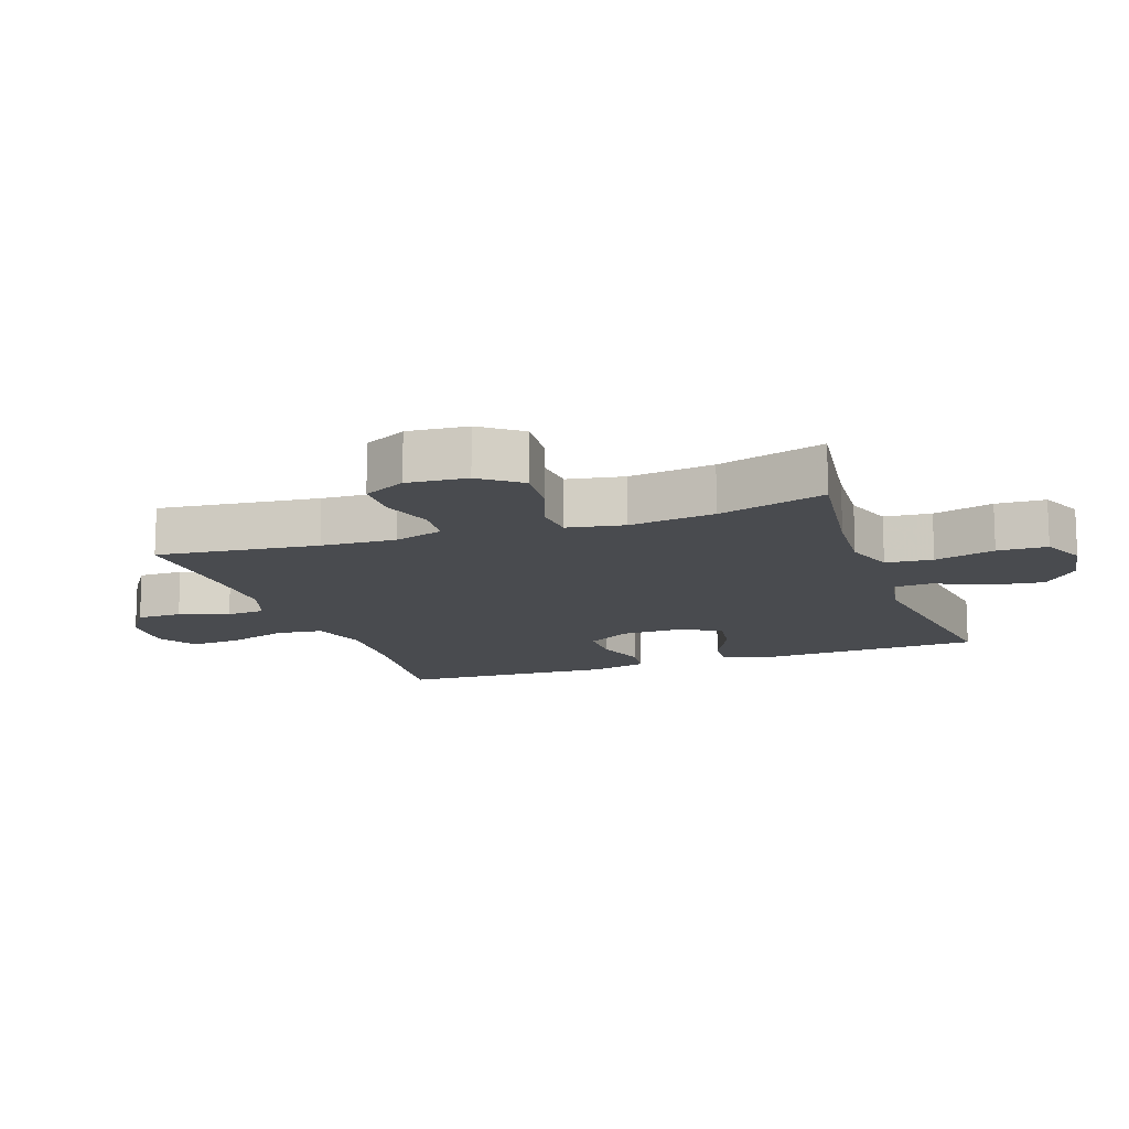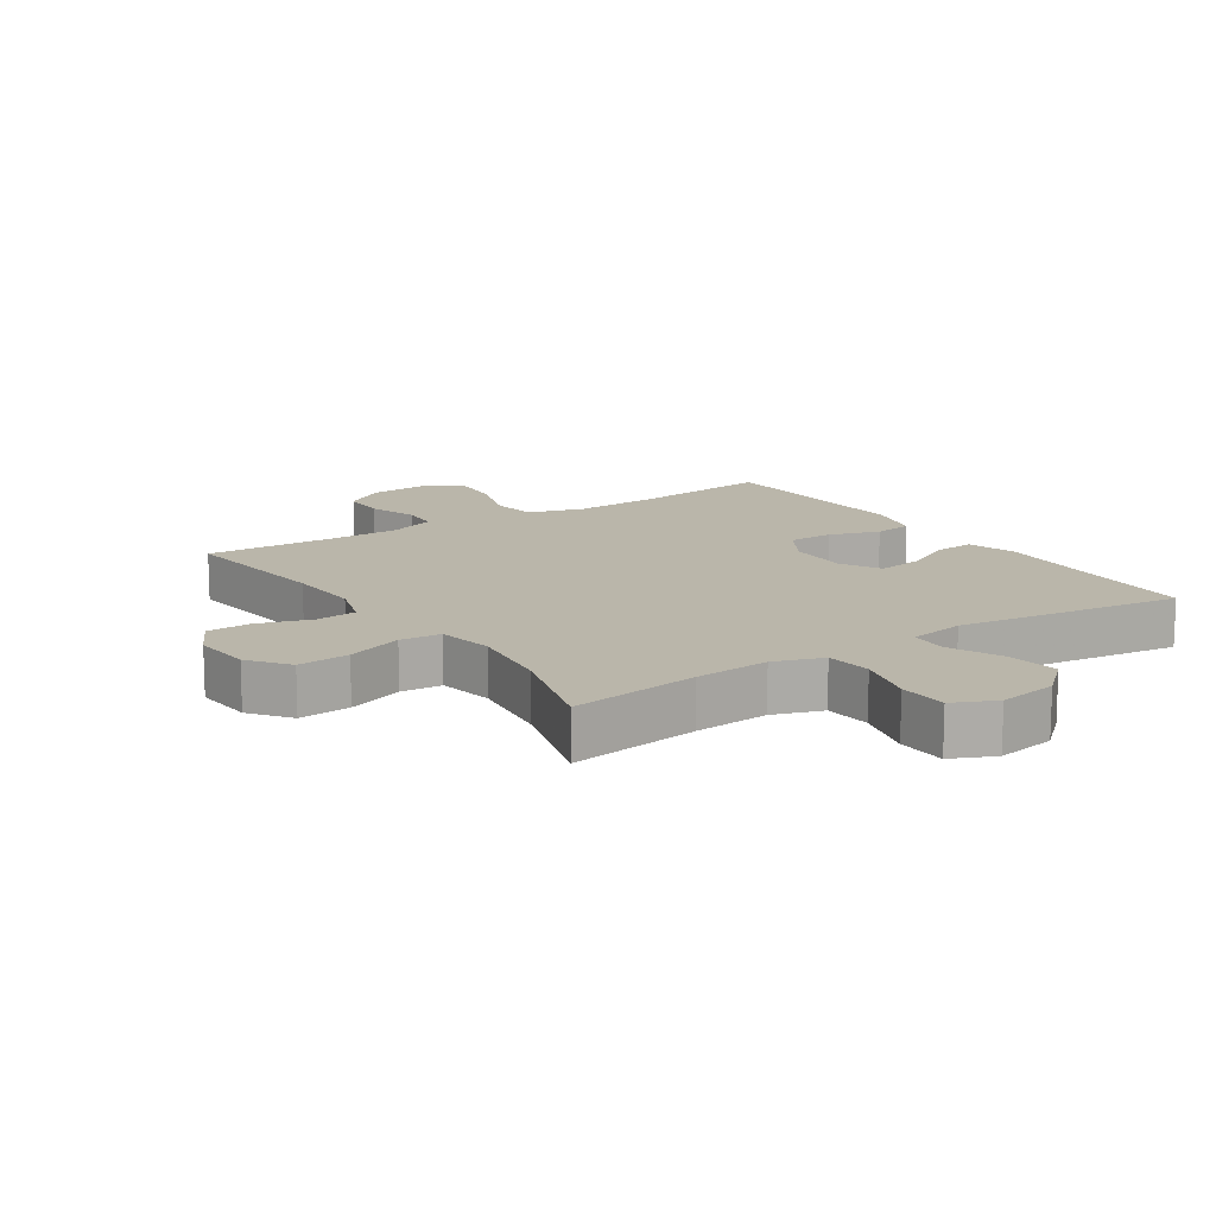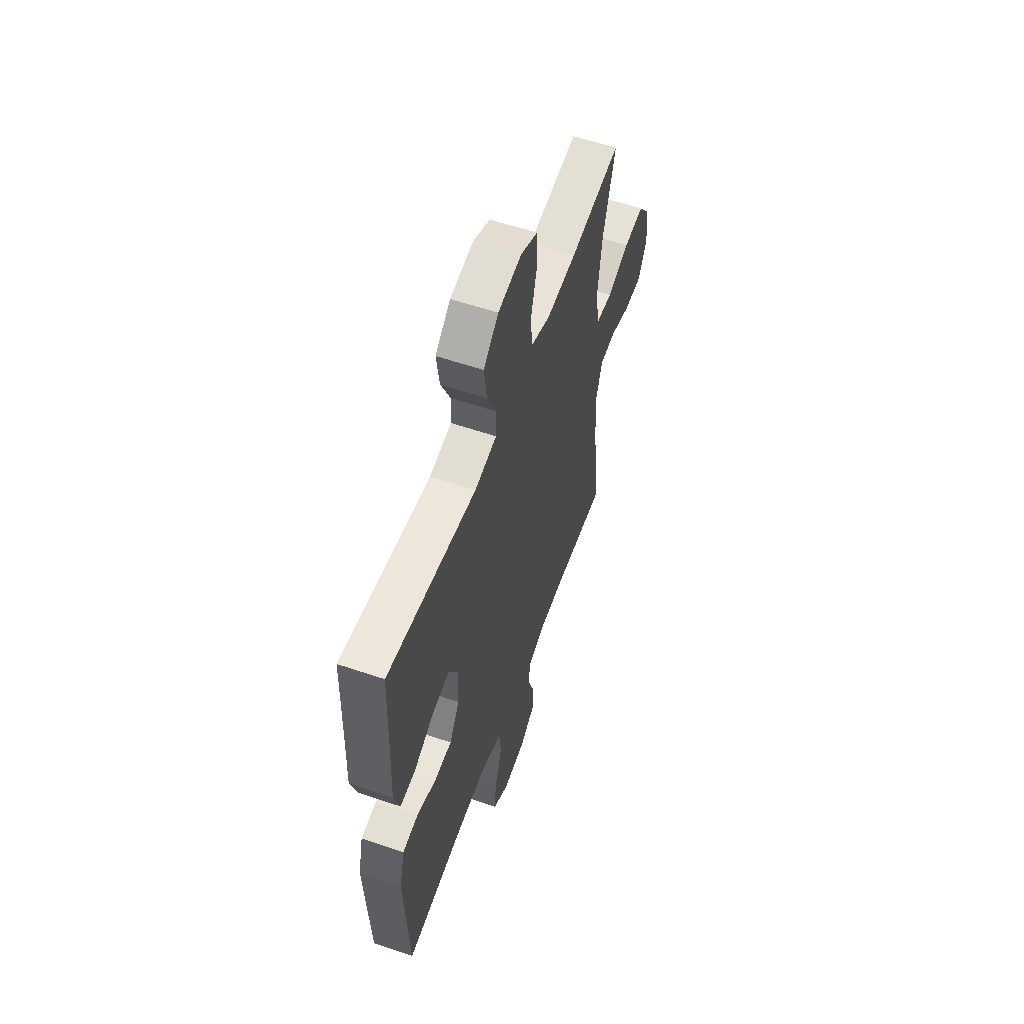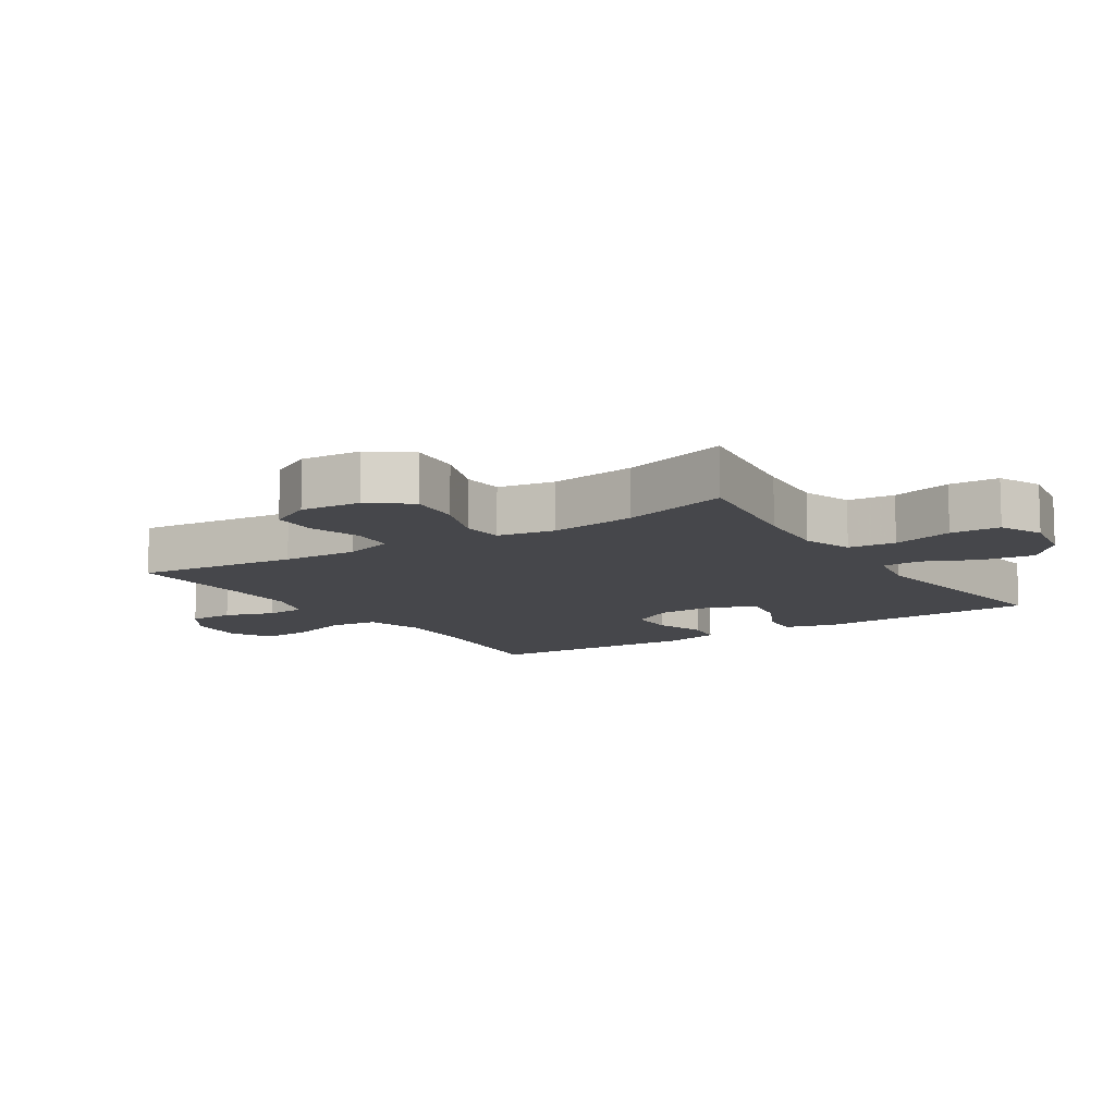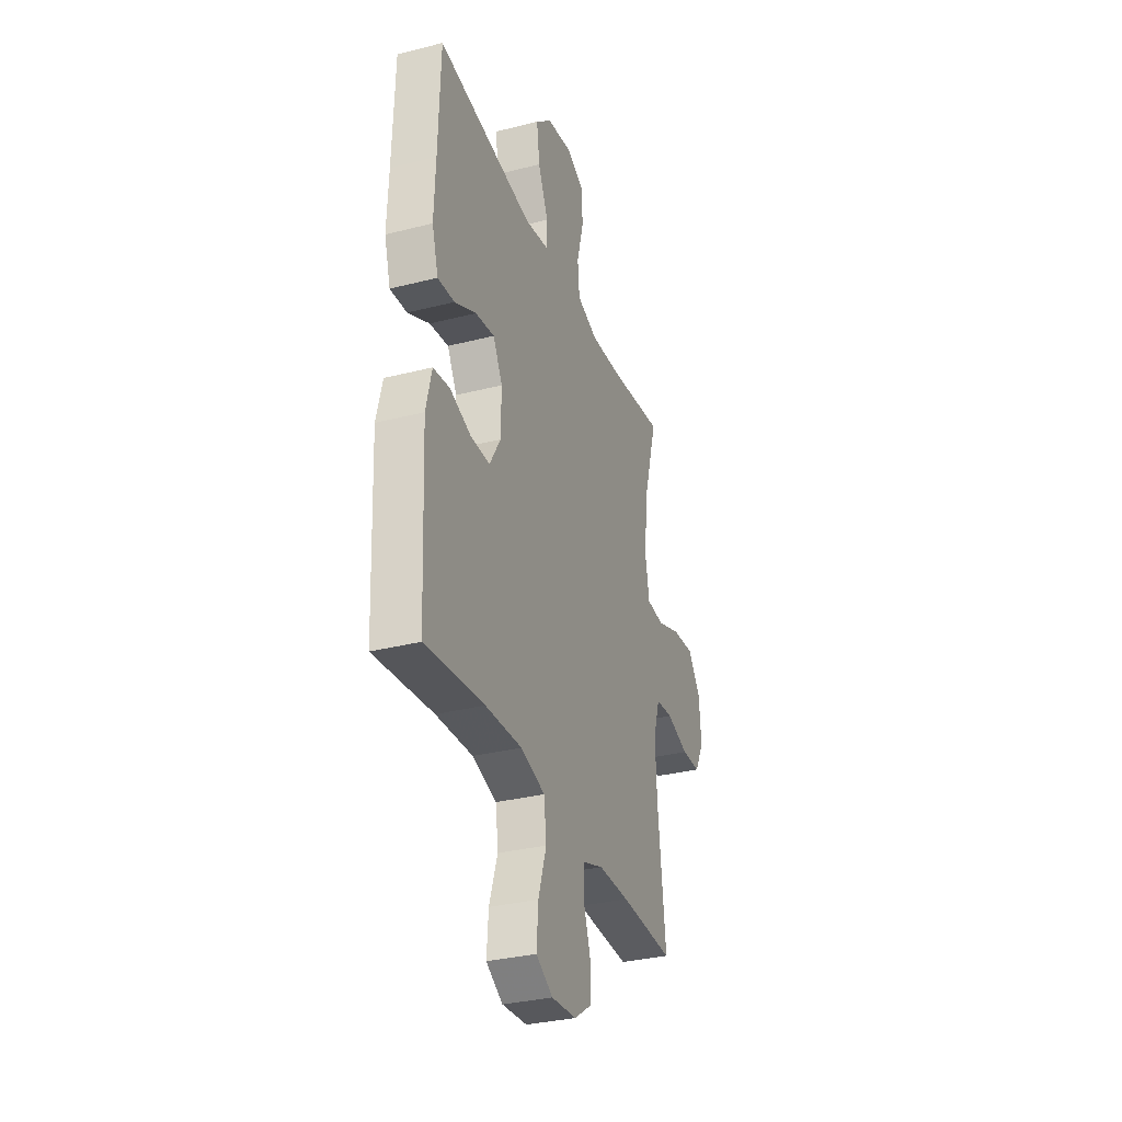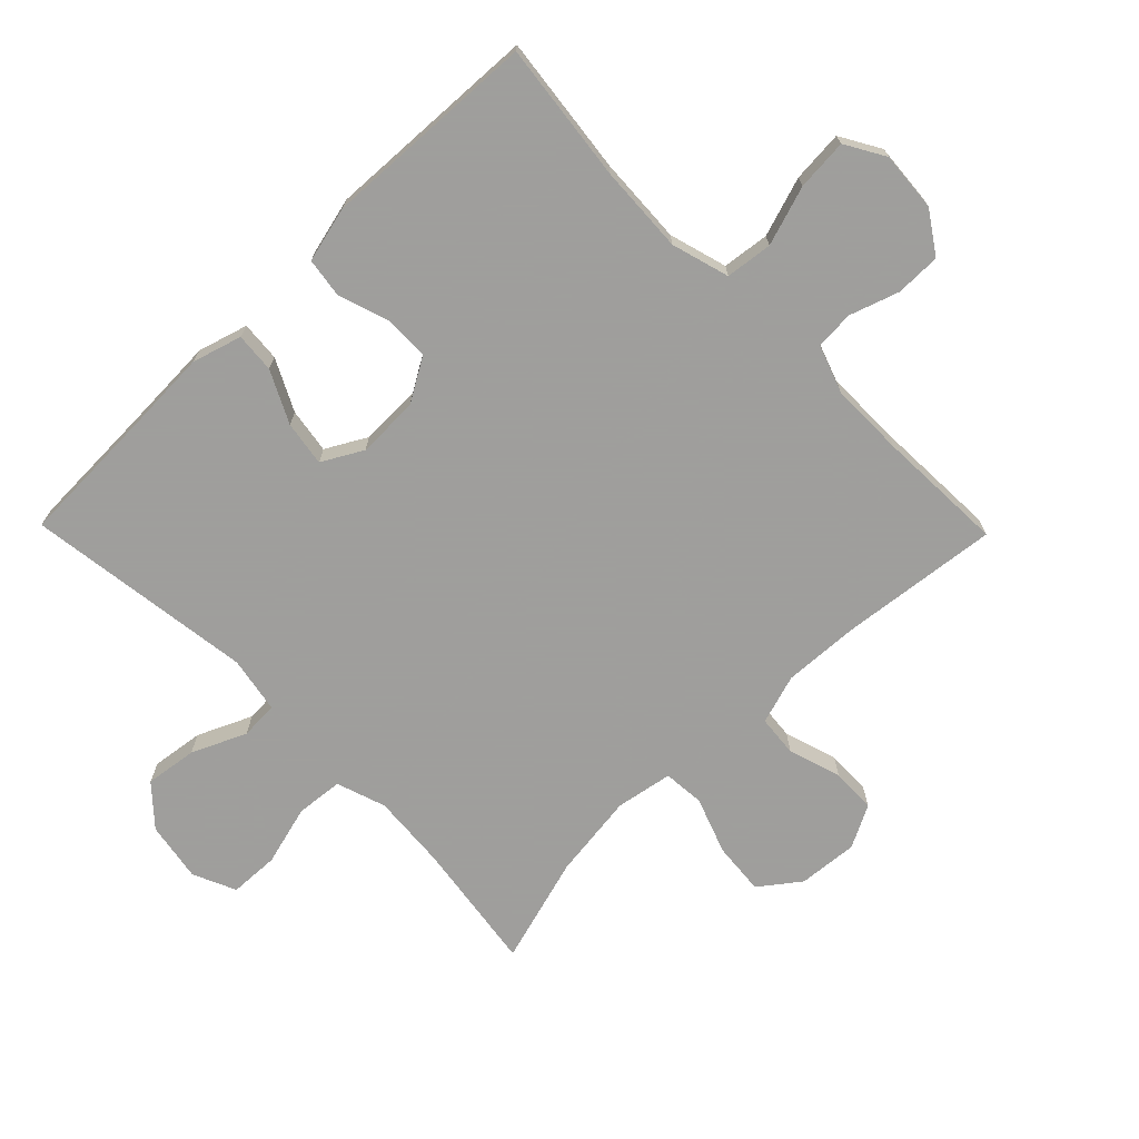
<metadata>
{"format":"obj","ext":"obj","renderer":"f3d","projection":"perspective","resolution":1024,"background":"white","views":[{"elev":-13.7,"azim":-70.6,"up":"+Y"},{"elev":13.8,"azim":-33.5,"up":"+Y"},{"elev":57.6,"azim":109.5,"up":"+Z"},{"elev":-10.8,"azim":-57.0,"up":"+Y"},{"elev":-32.6,"azim":109.4,"up":"+Z"},{"elev":-71.1,"azim":134.4,"up":"+Y"}]}
</metadata>
<code>
v 0.5 0.07 -0.5
v 0.283 0.07 -0.474
v 0.147 0.07 -0.467
v 0.057 0.07 -0.493
v 0.048 0.07 -0.566
v 0.078 0.07 -0.659
v 0.084 0.07 -0.739
v 0.022 0.07 -0.775
v -0.07 0.07 -0.768
v -0.134 0.07 -0.725
v -0.134 0.07 -0.655
v -0.108 0.07 -0.578
v -0.112 0.07 -0.518
v -0.186 0.07 -0.492
v -0.301 0.07 -0.492
v -0.5 0.07 -0.5
v -0.471 0.07 -0.25
v -0.465 0.07 -0.134
v -0.489 0.07 -0.057
v -0.553 0.07 -0.051
v -0.635 0.07 -0.077
v -0.705 0.07 -0.075
v -0.739 0.07 -0.009
v -0.731 0.07 0.084
v -0.684 0.07 0.146
v -0.603 0.07 0.139
v -0.515 0.07 0.107
v -0.451 0.07 0.112
v -0.435 0.07 0.2
v -0.452 0.07 0.333
v -0.5 0.07 0.5
v -0.296 0.07 0.471
v -0.179 0.07 0.462
v -0.102 0.07 0.488
v -0.095 0.07 0.561
v -0.12 0.07 0.655
v -0.117 0.07 0.732
v -0.05 0.07 0.762
v 0.043 0.07 0.746
v 0.103 0.07 0.692
v 0.092 0.07 0.611
v 0.054 0.07 0.527
v 0.057 0.07 0.468
v 0.145 0.07 0.452
v 0.5 0.07 0.5
v 0.507 0.07 0.278
v 0.512 0.07 0.154
v 0.489 0.07 0.077
v 0.427 0.07 0.082
v 0.347 0.07 0.122
v 0.277 0.07 0.133
v 0.242 0.07 0.07
v 0.244 0.07 -0.026
v 0.284 0.07 -0.094
v 0.355 0.07 -0.095
v 0.434 0.07 -0.069
v 0.495 0.07 -0.078
v 0.516 0.07 -0.165
v 0.5 0 -0.5
v 0.283 0 -0.474
v 0.147 0 -0.467
v 0.057 0 -0.493
v 0.048 0 -0.566
v 0.078 0 -0.659
v 0.084 0 -0.739
v 0.022 0 -0.775
v -0.07 0 -0.768
v -0.134 0 -0.725
v -0.134 0 -0.655
v -0.108 0 -0.578
v -0.112 0 -0.518
v -0.186 0 -0.492
v -0.301 0 -0.492
v -0.5 0 -0.5
v -0.471 0 -0.25
v -0.465 0 -0.134
v -0.489 0 -0.057
v -0.553 0 -0.051
v -0.635 0 -0.077
v -0.705 0 -0.075
v -0.739 0 -0.009
v -0.731 0 0.084
v -0.684 0 0.146
v -0.603 0 0.139
v -0.515 0 0.107
v -0.451 0 0.112
v -0.435 0 0.2
v -0.452 0 0.333
v -0.5 0 0.5
v -0.296 0 0.471
v -0.179 0 0.462
v -0.102 0 0.488
v -0.095 0 0.561
v -0.12 0 0.655
v -0.117 0 0.732
v -0.05 0 0.762
v 0.043 0 0.746
v 0.103 0 0.692
v 0.092 0 0.611
v 0.054 0 0.527
v 0.057 0 0.468
v 0.145 0 0.452
v 0.5 0 0.5
v 0.507 0 0.278
v 0.512 0 0.154
v 0.489 0 0.077
v 0.427 0 0.082
v 0.347 0 0.122
v 0.277 0 0.133
v 0.242 0 0.07
v 0.244 0 -0.026
v 0.284 0 -0.094
v 0.355 0 -0.095
v 0.434 0 -0.069
v 0.495 0 -0.078
v 0.516 0 -0.165
f 58 1 2
f 57 58 2
f 56 57 2
f 55 56 2
f 54 55 2 3
f 53 54 3 4
f 52 53 4
f 48 49 50
f 47 48 50
f 46 47 50
f 46 50 51
f 45 46 51
f 44 45 51
f 43 44 51 52
f 40 41 42
f 39 40 42
f 38 39 42
f 37 38 42
f 36 37 42
f 35 36 42
f 34 35 42 43
f 43 52 4
f 34 43 4
f 33 34 4
f 30 31 32
f 33 4 5
f 32 33 5
f 30 32 5
f 29 30 5
f 25 26 27
f 24 25 27
f 23 24 27
f 22 23 27
f 21 22 27
f 20 21 27
f 19 20 27 28
f 18 19 28
f 29 5 6
f 28 29 6
f 18 28 6
f 17 18 6
f 10 11 12
f 9 10 12
f 8 9 12
f 7 8 12
f 6 7 12
f 6 12 13
f 17 6 13
f 15 16 17
f 14 15 17
f 13 14 17
f 60 59 116
f 60 116 115
f 60 115 114
f 60 114 113
f 61 60 113 112
f 62 61 112 111
f 62 111 110
f 108 107 106
f 108 106 105
f 108 105 104
f 109 108 104
f 109 104 103
f 109 103 102
f 110 109 102 101
f 100 99 98
f 100 98 97
f 100 97 96
f 100 96 95
f 100 95 94
f 100 94 93
f 101 100 93 92
f 62 110 101
f 62 101 92
f 62 92 91
f 90 89 88
f 63 62 91
f 63 91 90
f 63 90 88
f 63 88 87
f 85 84 83
f 85 83 82
f 85 82 81
f 85 81 80
f 85 80 79
f 85 79 78
f 86 85 78 77
f 86 77 76
f 64 63 87
f 64 87 86
f 64 86 76
f 64 76 75
f 70 69 68
f 70 68 67
f 70 67 66
f 70 66 65
f 70 65 64
f 71 70 64
f 71 64 75
f 75 74 73
f 75 73 72
f 75 72 71
f 1 59 60 2
f 2 60 61 3
f 3 61 62 4
f 4 62 63 5
f 5 63 64 6
f 6 64 65 7
f 7 65 66 8
f 8 66 67 9
f 9 67 68 10
f 10 68 69 11
f 11 69 70 12
f 12 70 71 13
f 13 71 72 14
f 14 72 73 15
f 15 73 74 16
f 16 74 75 17
f 17 75 76 18
f 18 76 77 19
f 19 77 78 20
f 20 78 79 21
f 21 79 80 22
f 22 80 81 23
f 23 81 82 24
f 24 82 83 25
f 25 83 84 26
f 26 84 85 27
f 27 85 86 28
f 28 86 87 29
f 29 87 88 30
f 30 88 89 31
f 31 89 90 32
f 32 90 91 33
f 33 91 92 34
f 34 92 93 35
f 35 93 94 36
f 36 94 95 37
f 37 95 96 38
f 38 96 97 39
f 39 97 98 40
f 40 98 99 41
f 41 99 100 42
f 42 100 101 43
f 43 101 102 44
f 44 102 103 45
f 45 103 104 46
f 46 104 105 47
f 47 105 106 48
f 48 106 107 49
f 49 107 108 50
f 50 108 109 51
f 51 109 110 52
f 52 110 111 53
f 53 111 112 54
f 54 112 113 55
f 55 113 114 56
f 56 114 115 57
f 57 115 116 58
f 58 116 59 1

</code>
